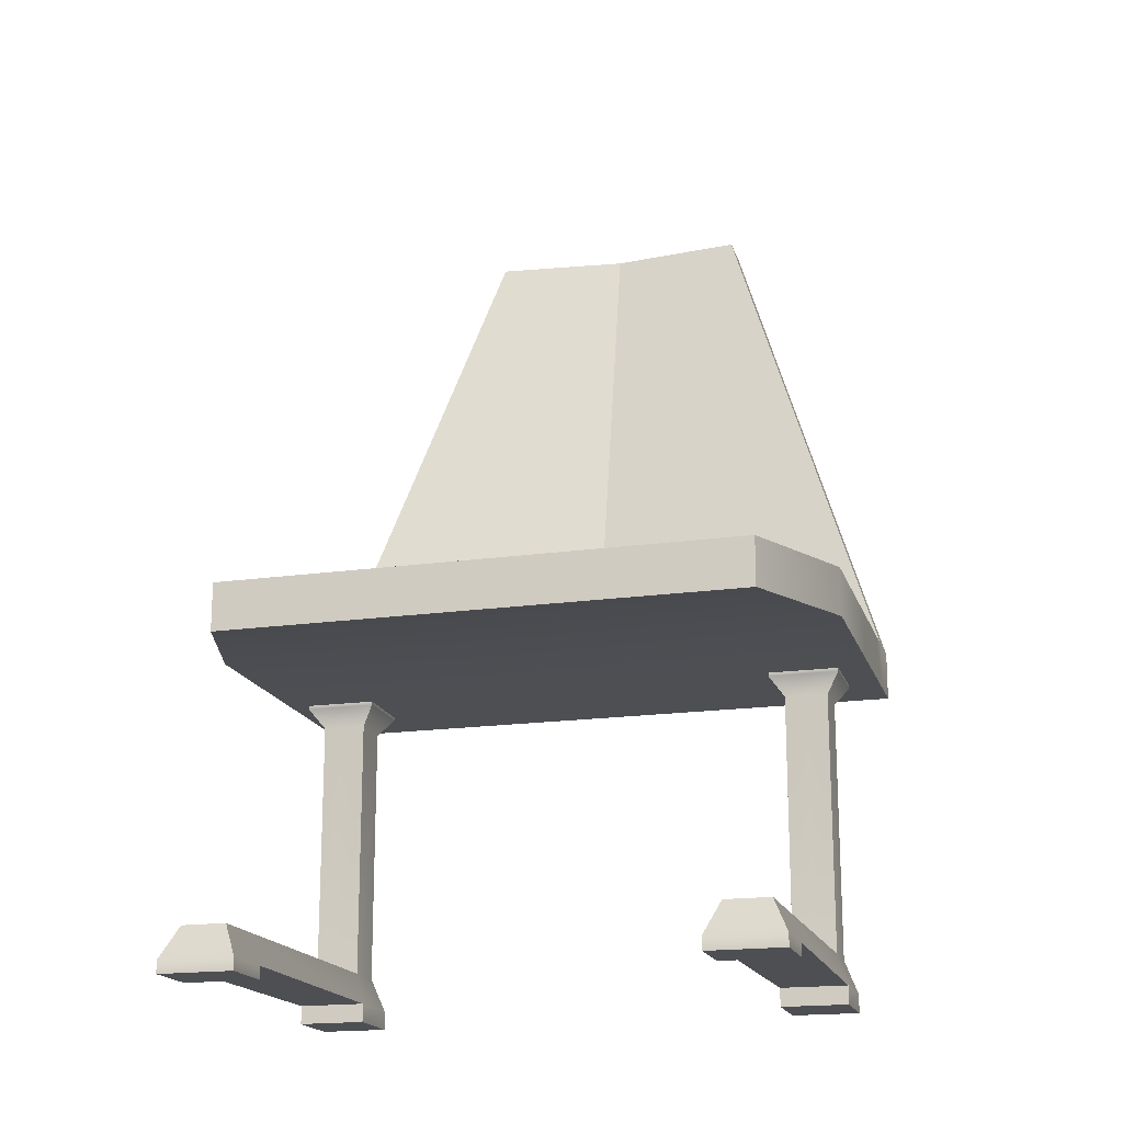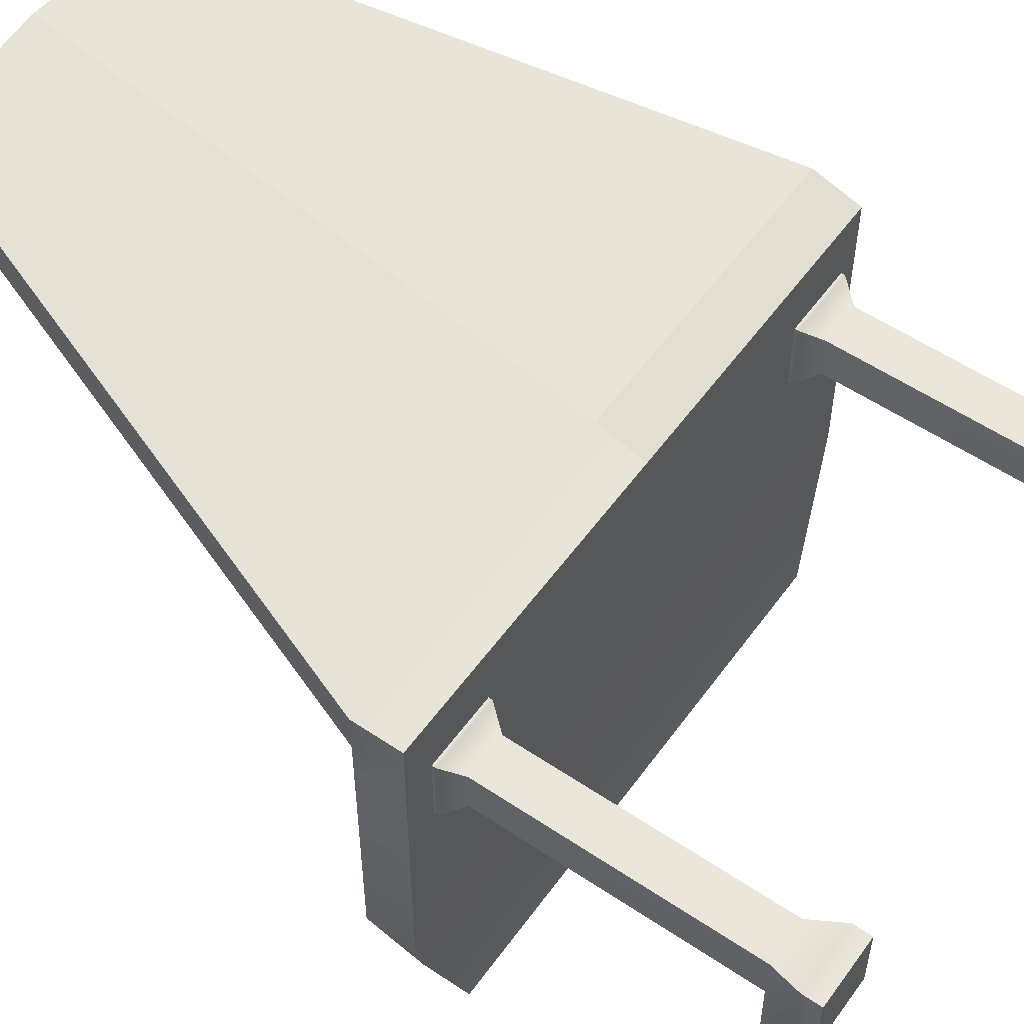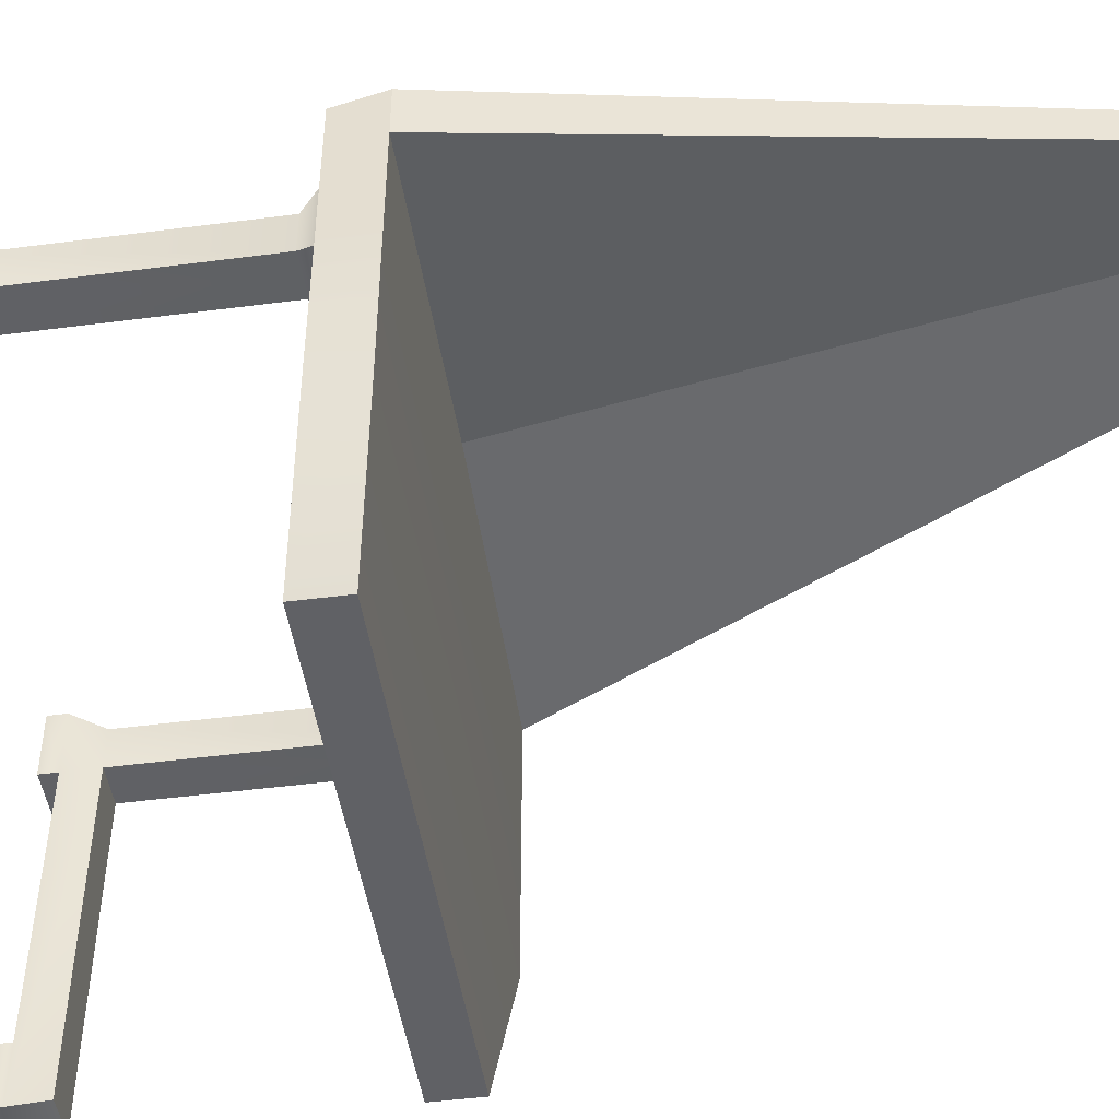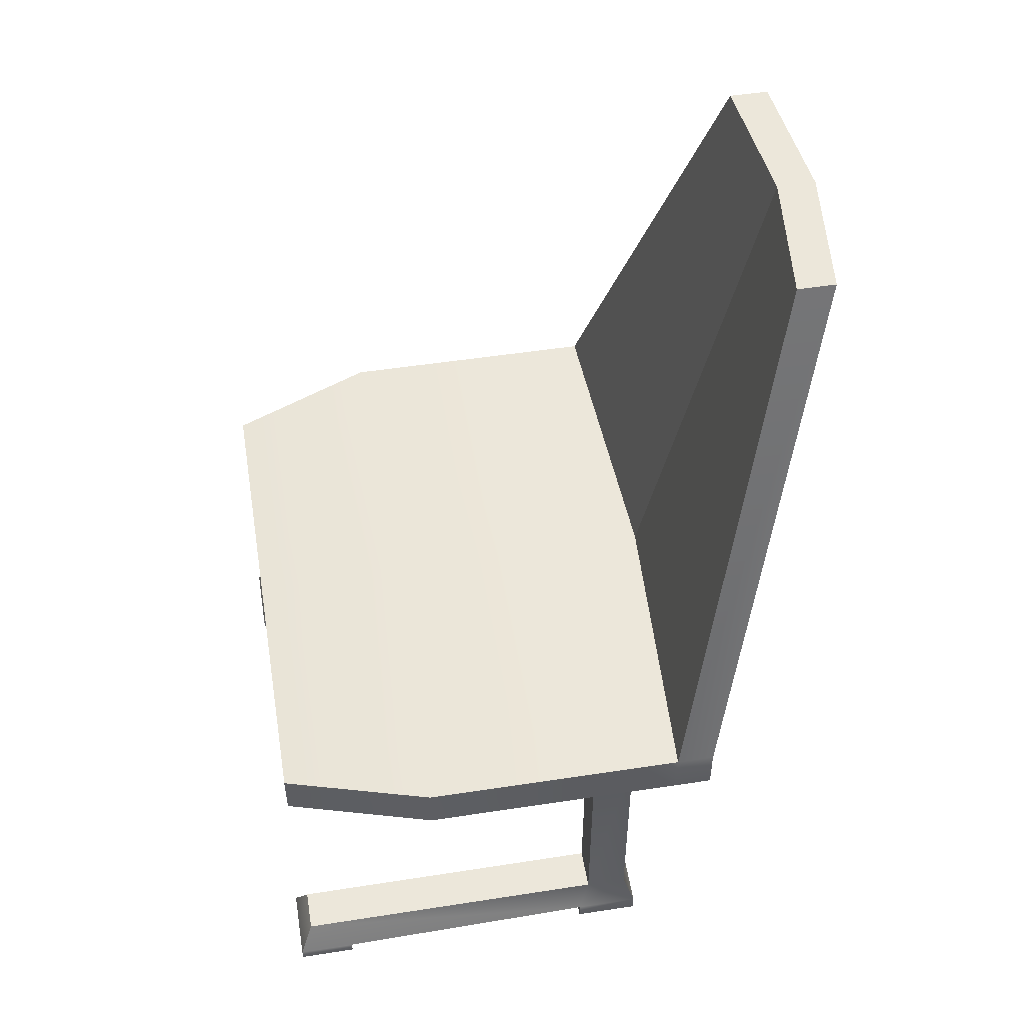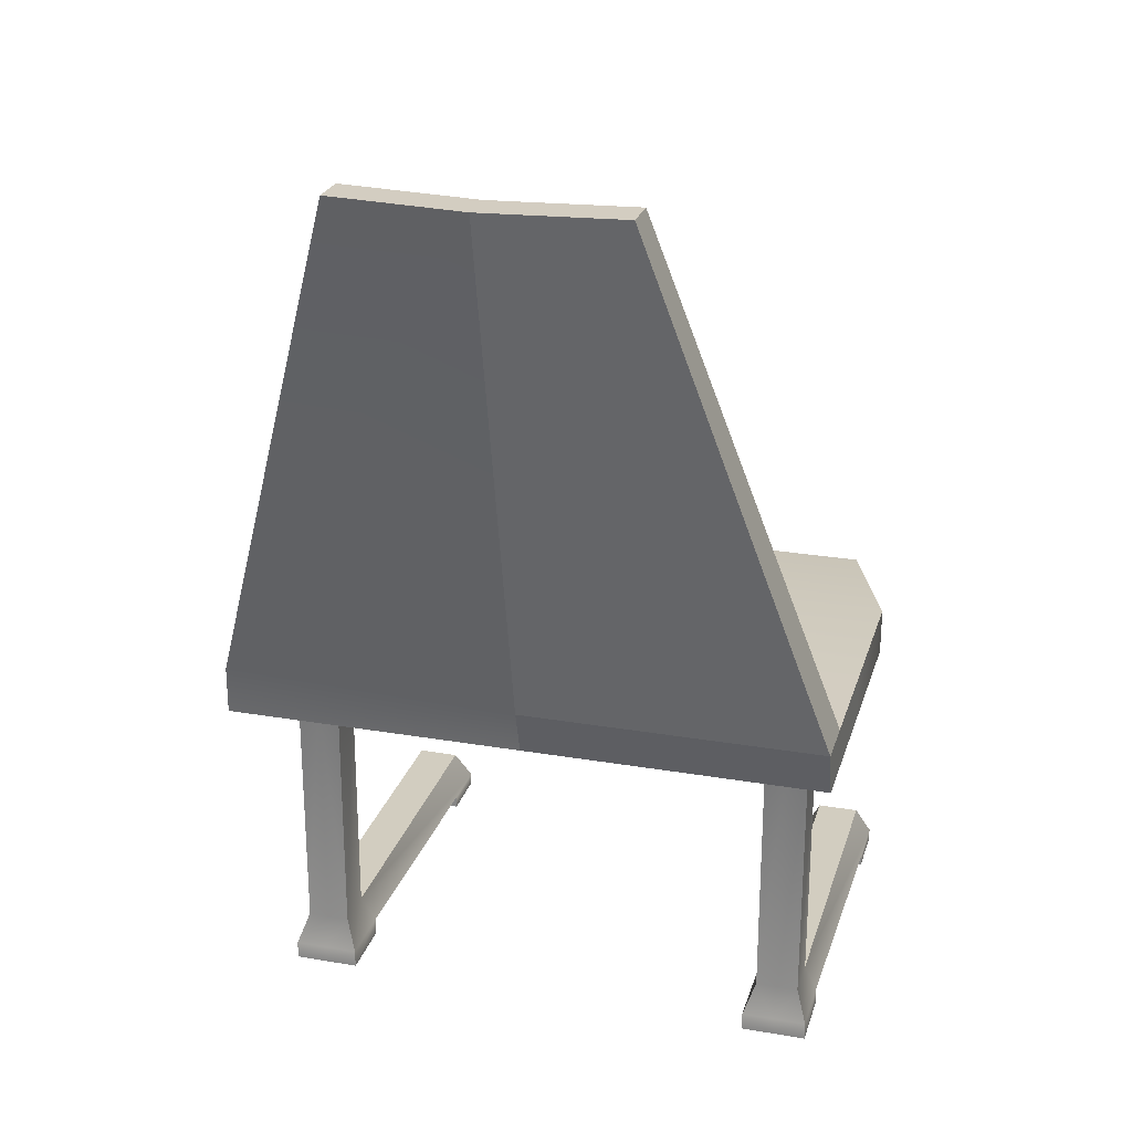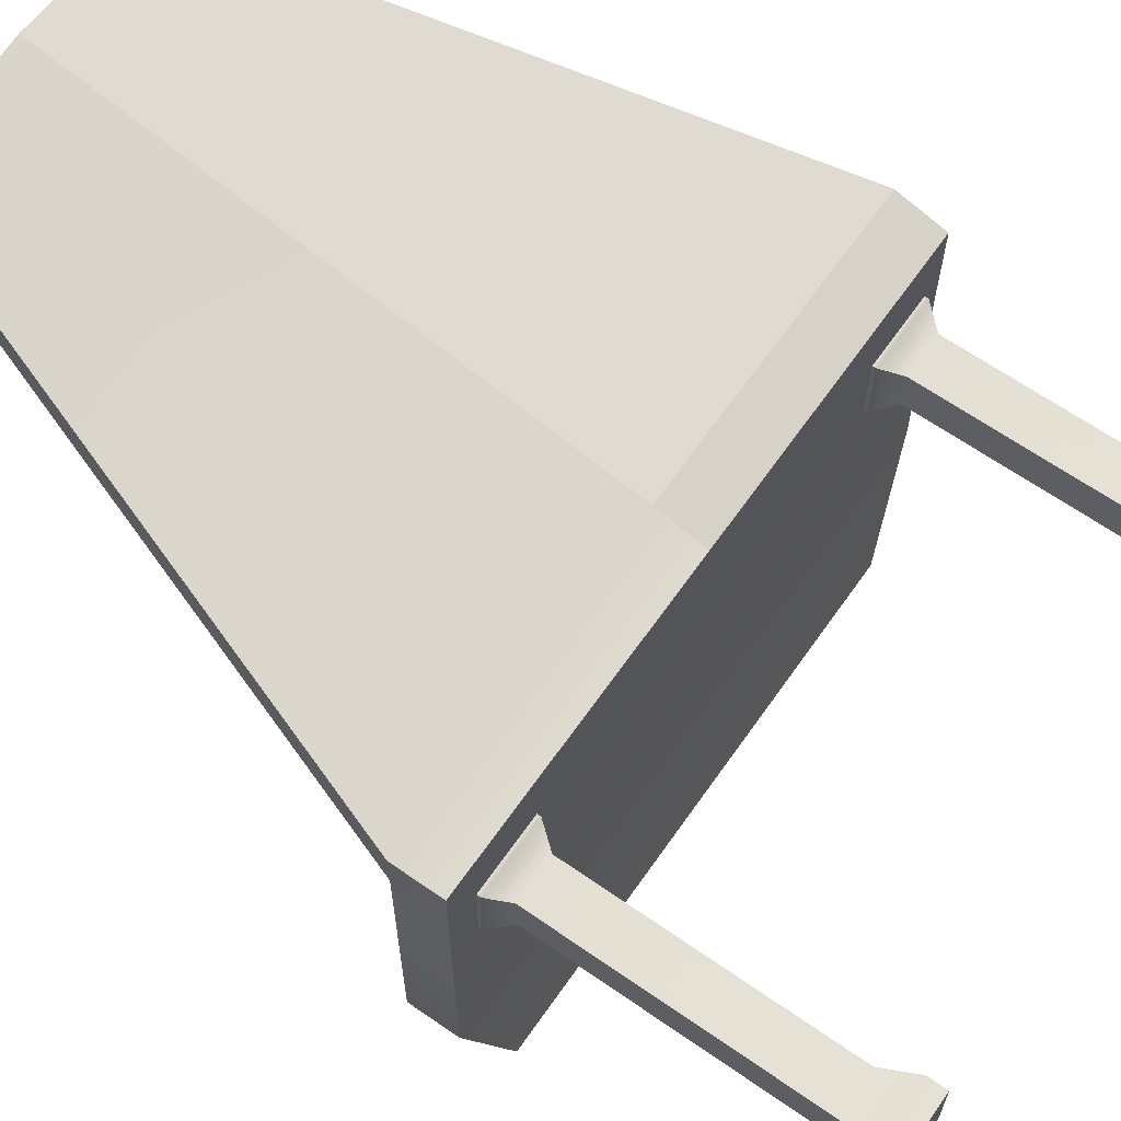
<metadata>
{"format":"obj","ext":"obj","renderer":"f3d","projection":"perspective","resolution":1024,"background":"white","views":[{"elev":-18.2,"azim":-164.5,"up":"+Y"},{"elev":55.3,"azim":-54.7,"up":"+Z"},{"elev":-47.1,"azim":98.4,"up":"+Z"},{"elev":51.7,"azim":-99.4,"up":"+Y"},{"elev":24.8,"azim":15.5,"up":"+Y"},{"elev":65.0,"azim":-55.0,"up":"+Z"}]}
</metadata>
<code>
g default
v -1.629 0.2891 1.439
v -1.361 0.2891 1.439
v -1.629 1.9 1.439
v -1.361 1.9 1.439
v -1.629 1.9 1.171
v -1.361 1.9 1.171
v -1.629 0.2891 1.171
v -1.361 0.2891 1.171
v -1.7 0.0887 1.099
v -1.289 0.0887 1.099
v -1.289 0.0887 1.51
v -1.7 0.0887 1.51
v -1.7 -0.02388 1.099
v -1.289 -0.02388 1.099
v -1.289 -0.02388 1.51
v -1.7 -0.02388 1.51
v -1.714 2.016 1.524
v -1.276 2.016 1.524
v -1.276 2.016 1.086
v -1.714 2.016 1.086
v -1.714 2.043 1.524
v -1.276 2.043 1.524
v -1.276 2.043 1.086
v -1.714 2.043 1.086
v -1.629 0.2752 -0.9108
v -1.361 0.2752 -0.9108
v -1.267 0.07481 -1
v -1.723 0.07481 -1
v -1.267 0.07704 -0.629
v -1.723 0.07704 -0.6298
v -1.267 -0.000527 -0.6284
v -1.723 -0.000532 -0.6292
v -1.723 -0.002762 -0.9999
v -1.267 -0.002762 -0.9999
v -1.495 0.07481 -1
v -1.495 -0.002762 -0.9999
v -1.495 -0.00053 -0.6288
v -1.495 0.07704 -0.6294
v -1.495 0.0887 1.099
v -1.495 -0.02388 1.099
v -1.495 -0.02388 1.51
v -1.495 0.0887 1.51
v -1.495 0.2891 1.439
v -1.495 1.9 1.439
v -1.495 2.016 1.524
v -1.495 2.043 1.524
v -1.495 2.043 1.086
v -1.495 2.016 1.086
v -1.495 1.9 1.171
v -1.495 0.2891 1.171
v -1.495 0.2752 -0.9108
v -1.278 0.08287 0.2352
v -1.495 0.08287 0.235
v -1.711 0.08287 0.2348
g Leg_Left Chair
f 1 43 44 3
f 21 46 47 24
f 5 49 50 7
f 13 40 41 16
f 2 8 6 4
f 7 1 3 5
f 25 51 35 28
f 8 2 11 10
f 43 1 12 42
f 1 7 9 12
f 9 39 40 13
f 10 11 15 14
f 42 12 16 41
f 12 9 13 16
f 3 44 45 17
f 4 6 19 18
f 49 5 20 48
f 5 3 17 20
f 17 45 46 21
f 18 19 23 22
f 48 20 24 47
f 20 17 21 24
f 7 50 51 25
f 8 10 52 29 27 26
f 37 32 33 36
f 9 7 25 28 30 54
f 53 54 30 38
f 38 30 32 37
f 30 28 33 32
f 28 35 36 33
f 27 29 31 34
f 35 27 34 36
f 31 37 36 34
f 29 38 37 31
f 52 53 38 29
f 40 39 10 14
f 41 40 14 15
f 11 42 41 15
f 2 43 42 11
f 44 43 2 4
f 45 44 4 18
f 46 45 18 22
f 47 46 22 23
f 19 48 47 23
f 6 49 48 19
f 50 49 6 8
f 51 50 8 26
f 35 51 26 27
f 10 39 53 52
f 39 9 54 53
g default
v 1.428 0.2891 1.439
v 1.696 0.2891 1.439
v 1.428 1.9 1.439
v 1.696 1.9 1.439
v 1.428 1.9 1.171
v 1.696 1.9 1.171
v 1.428 0.2891 1.171
v 1.696 0.2891 1.171
v 1.356 0.0887 1.099
v 1.767 0.0887 1.099
v 1.767 0.0887 1.51
v 1.356 0.0887 1.51
v 1.356 -0.02388 1.099
v 1.767 -0.02388 1.099
v 1.767 -0.02388 1.51
v 1.356 -0.02388 1.51
v 1.343 2.016 1.524
v 1.781 2.016 1.524
v 1.781 2.016 1.086
v 1.343 2.016 1.086
v 1.343 2.043 1.524
v 1.781 2.043 1.524
v 1.781 2.043 1.086
v 1.343 2.043 1.086
v 1.428 0.2752 -0.9108
v 1.696 0.2752 -0.9108
v 1.79 0.07481 -1
v 1.334 0.07481 -1
v 1.79 0.07704 -0.629
v 1.334 0.07704 -0.6298
v 1.79 -0.000527 -0.6284
v 1.334 -0.000532 -0.6292
v 1.334 -0.002762 -0.9999
v 1.79 -0.002762 -0.9999
v 1.562 0.07704 -0.6294
v 1.562 -0.00053 -0.6288
v 1.562 -0.002762 -0.9999
v 1.562 0.07481 -1
v 1.562 0.2752 -0.9108
v 1.562 0.2891 1.171
v 1.562 1.9 1.171
v 1.562 2.016 1.086
v 1.562 2.043 1.086
v 1.562 2.043 1.524
v 1.562 2.016 1.524
v 1.562 1.9 1.439
v 1.562 0.2891 1.439
v 1.562 0.0887 1.51
v 1.562 -0.02388 1.51
v 1.562 -0.02388 1.099
v 1.562 0.0887 1.099
g Chair Leg_Right
f 101 56 58 100
f 98 76 77 97
f 95 60 62 94
f 104 68 69 103
f 56 62 60 58
f 61 55 57 59
f 93 80 81 92
f 62 56 65 64
f 56 101 102 65
f 55 61 63 66
f 105 64 68 104
f 64 65 69 68
f 65 102 103 69
f 66 63 67 70
f 100 58 72 99
f 58 60 73 72
f 60 95 96 73
f 59 57 71 74
f 99 72 76 98
f 72 73 77 76
f 73 96 97 77
f 74 71 75 78
f 94 62 80 93
f 62 64 83 81 80
f 85 90 91 88
f 63 61 79 82 84
f 64 105 89 83
f 83 89 90 85
f 84 82 87 86
f 92 81 88 91
f 81 83 85 88
f 89 84 86 90
f 91 90 86 87
f 82 92 91 87
f 79 93 92 82
f 61 94 93 79
f 59 95 94 61
f 96 95 59 74
f 97 96 74 78
f 75 98 97 78
f 71 99 98 75
f 57 100 99 71
f 55 101 100 57
f 102 101 55 66
f 103 102 66 70
f 67 104 103 70
f 63 105 104 67
f 89 105 63 84
g default
v 1.909 2.039 1.909
v 1.909 2.335 2.001
v 1.591 2.252 -0.94
v 1.591 1.955 -0.94
v 0 2.252 -0.94
v 0 1.955 -0.94
v 0 2.039 1.909
v 0 2.335 2.001
v -1.591 1.955 -0.94
v -1.909 2.039 1.909
v -1.591 2.252 -0.94
v -1.909 2.335 1.909
v 0 2.252 -0.94
v 0 1.955 -0.94
v 0 2.039 1.909
v 0 2.335 2.001
v 1.909 2.039 0
v 0 2.039 0
v 0 2.039 0
v -1.909 2.039 0
v -1.909 2.335 0
v 0 2.335 0
v 0 2.335 0
v 1.909 2.335 0
v 1.909 2.335 0.9543
v 0 2.335 0.9543
v 0 2.335 0.9543
v -1.909 2.335 0.9543
v -1.909 2.039 0.9543
v 0 2.039 0.9543
v 0 2.039 0.9543
v 1.909 2.039 0.9543
v 1.909 2.335 1.431
v 0 2.335 1.431
v 0 2.335 1.431
v -1.909 2.335 1.431
v -1.909 2.039 1.431
v 0 2.039 1.431
v 0 2.039 1.431
v 1.909 2.039 1.431
v 1.909 2.335 1.67
v 0 2.335 1.67
v 0 2.335 1.763
v -1.909 2.335 1.67
v -1.909 2.039 1.67
v 0 2.039 1.67
v 0 2.039 1.67
v 1.909 2.039 1.67
v 1.909 2.335 1.67
v 0 2.335 1.763
v 0 2.335 2.001
v 1.909 2.335 2.001
v 0 5.644 2.487
v -0.8553 5.644 2.394
v -0.8553 5.644 2.633
v 0 5.644 2.726
v 0.8553 5.644 2.394
v 0 5.644 2.487
v 0 5.644 2.726
v 0.8553 5.644 2.633
g Chair Seat
f 125 126 116 114
f 118 119 114 116
f 124 125 114 119
f 121 117 115 120
f 118 116 126 127
f 129 122 109 108
f 110 108 109 111
f 123 111 109 122
f 113 112 106 107
f 110 128 129 108
f 111 119 118 110
f 123 124 119 111
f 113 121 120 112
f 110 118 127 128
f 112 152 153 106
f 112 120 151 152
f 120 115 150 151
f 115 117 149 150
f 158 159 160 161
f 147 148 121 113
f 162 163 164 165
f 106 153 146 107
f 129 128 131 130
f 128 127 132 131
f 127 126 133 132
f 134 133 126 125
f 135 134 125 124
f 136 135 124 123
f 137 136 123 122
f 130 137 122 129
f 130 131 139 138
f 131 132 140 139
f 132 133 141 140
f 142 141 133 134
f 143 142 134 135
f 144 143 135 136
f 145 144 136 137
f 138 145 137 130
f 138 139 147 146
f 139 140 148 147
f 140 141 149 148
f 150 149 141 142
f 151 150 142 143
f 152 151 143 144
f 153 152 144 145
f 146 153 145 138
f 146 147 155 154
f 147 113 156 155
f 113 107 157 156
f 107 146 154 157
f 148 149 159 158
f 149 117 160 159
f 117 121 161 160
f 121 148 158 161
f 154 155 163 162
f 155 156 164 163
f 156 157 165 164
f 157 154 162 165

</code>
